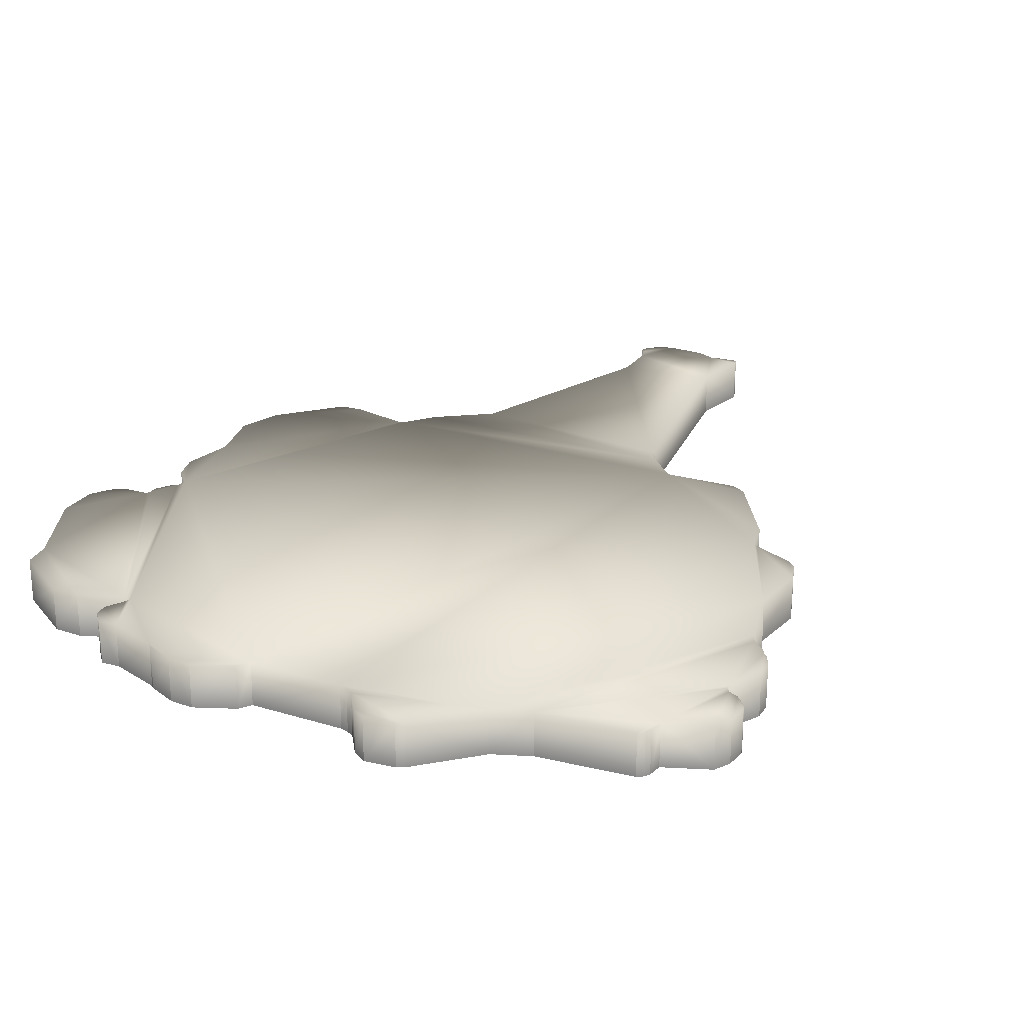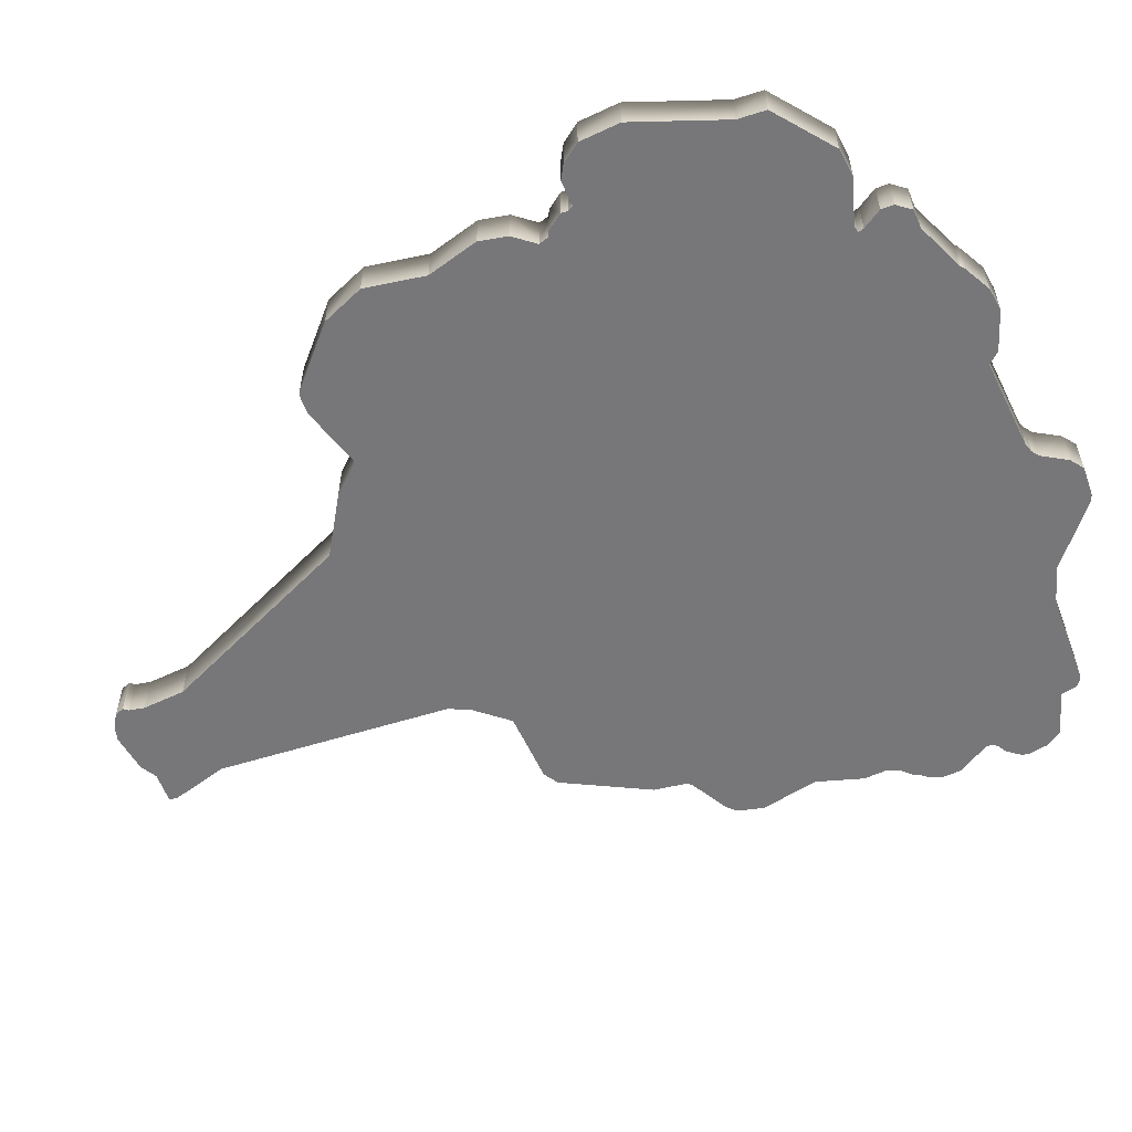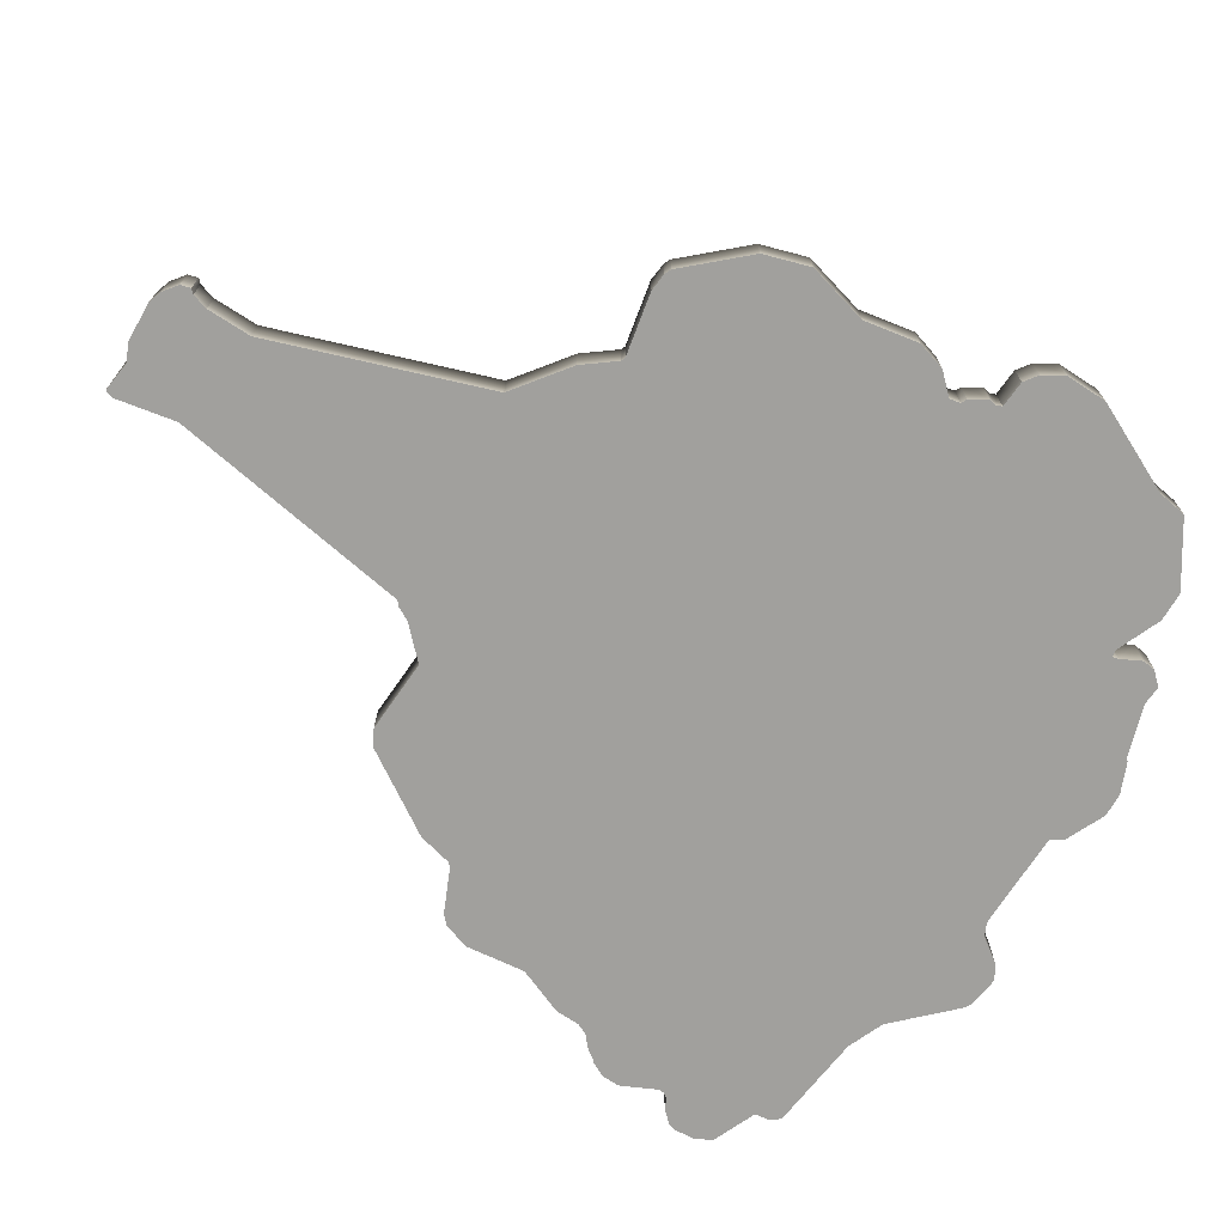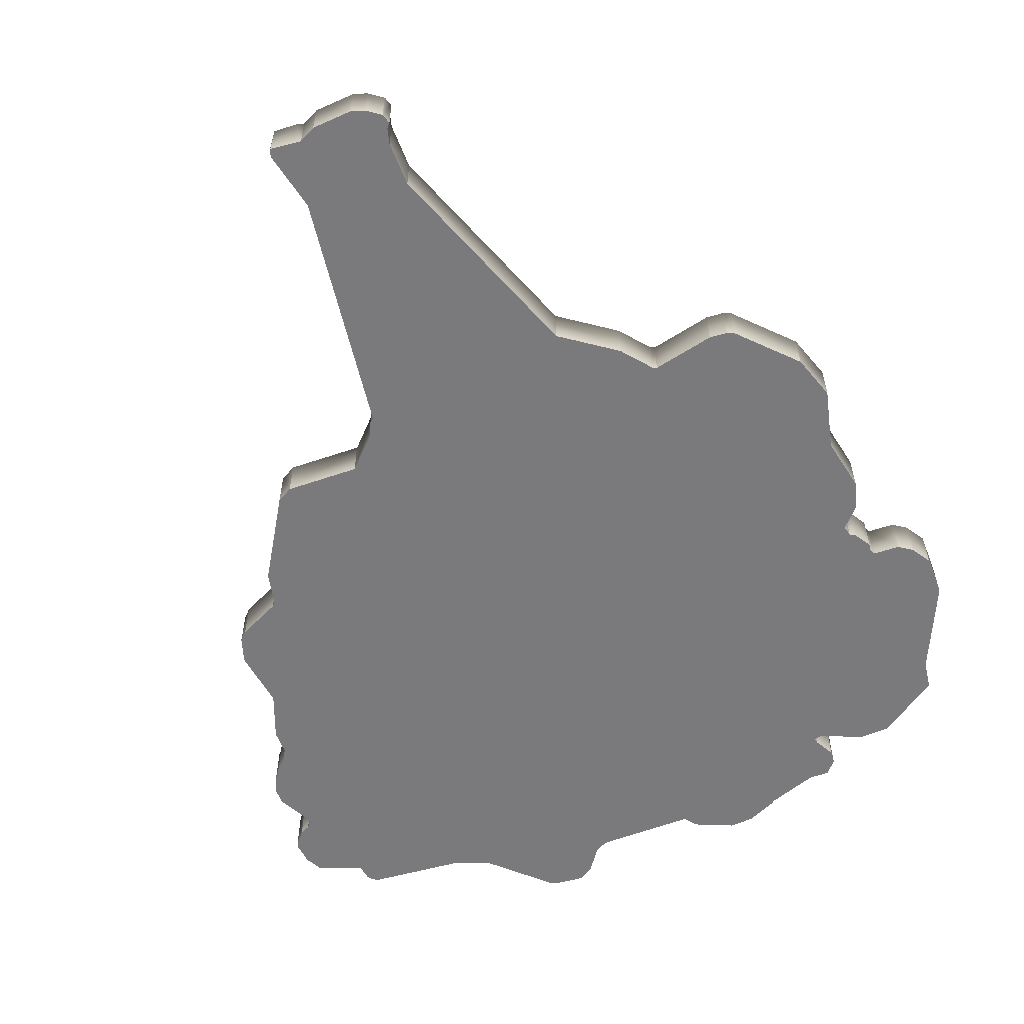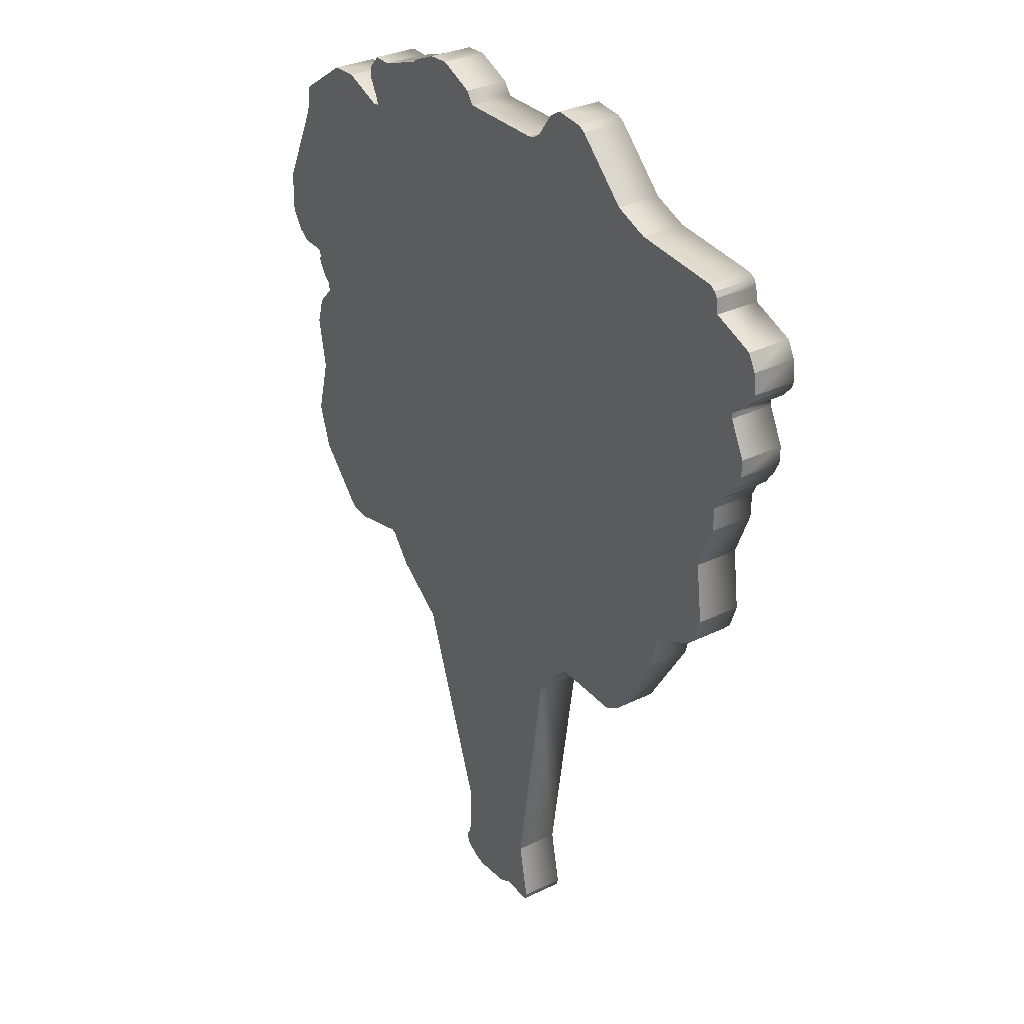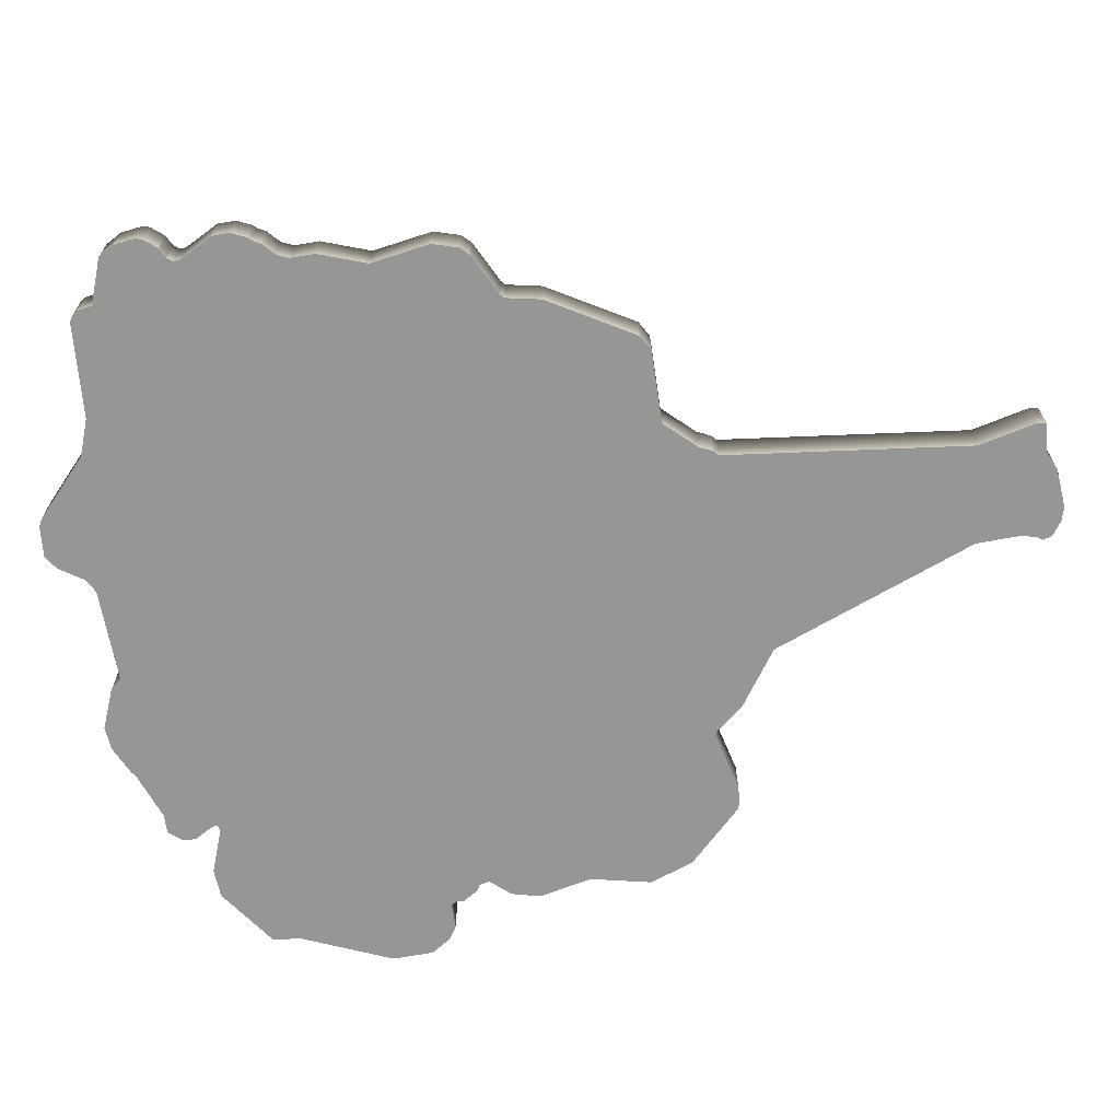
<metadata>
{"format":"obj","ext":"obj","renderer":"f3d","projection":"perspective","resolution":1024,"background":"white","views":[{"elev":24.4,"azim":-152.4,"up":"+Z"},{"elev":-57.2,"azim":116.7,"up":"+Z"},{"elev":-71.7,"azim":57.6,"up":"+Z"},{"elev":-58.2,"azim":21.9,"up":"+Z"},{"elev":31.1,"azim":-124.9,"up":"+Y"},{"elev":-67.7,"azim":-79.0,"up":"+Z"}]}
</metadata>
<code>
o Cube.001
v -0.9063 -1.093 1
v -2.692 0.4044 1
v 3.178 -0.2705 1
v -0.338 3.702 1
v -0.4075 3.722 1
v -0.4727 3.762 1
v 3.047 0.2369 1
v -0.618 3.964 1
v -0.7369 4.036 1
v 3.131 0.6895 1
v -1.654 -1.05 1
v -0.9938 4.005 1
v 3.061 0.9284 1
v -1.053 3.973 1
v -1.523 -1.119 1
v 2.904 1.094 1
v 2.923 1.182 1
v 2.97 1.208 1
v -1.513 3.517 1
v 3.057 1.353 1
v 3.046 1.409 1
v -1.818 3.393 1
v 3.065 1.456 1
v 3.287 1.468 1
v -0.6533 -1.346 1
v -0.5974 -1.455 1
v 3.4 1.547 1
v -0.5532 -1.495 1
v 3.502 1.714 1
v -2.615 3.308 1
v -2.667 3.273 1
v 3.498 2.064 1
v -2.693 3.229 1
v 0.6341 -3.91 1
v 0.6678 -3.946 1
v -2.71 3.105 1
v 0.6446 -4.028 1
v 0.5289 -4.115 1
v -3.082 2.95 1
v 0.08254 -4.136 1
v -3.152 2.815 1
v -0.05851 -4.068 1
v -0.1132 -4.085 1
v 0.4152 -4.153 1
v -3.169 2.638 1
v -0.2413 -3.536 1
v -3.151 2.582 1
v 3.146 2.811 1
v -3.058 2.478 1
v -2.973 2.439 1
v 3.11 3.049 1
v 0.5962 -3.778 1
v -2.937 2.393 1
v -0.3405 -4.032 1
v -2.936 2.344 1
v 0.5936 -3.408 1
v -0.3274 -4.085 1
v -0.3144 -4.099 1
v -3.076 2.054 1
v 2.601 3.386 1
v -3.073 1.907 1
v 2.356 3.393 1
v -3.011 1.782 1
v -2.976 1.748 1
v -2.943 1.69 1
v -2.835 1.597 1
v 1.986 3.242 1
v 1.927 3.249 1
v -2.79 1.501 1
v 1.937 3.299 1
v 2.024 3.466 1
v -2.786 1.298 1
v 2.013 3.576 1
v 1.915 3.685 1
v 1.214 -1.655 1
v 1.754 3.677 1
v -2.63 0.9063 1
v 1.668 -1.318 1
v 1.33 3.818 1
v 1.302 3.842 1
v 1.866 -1.065 1
v 1.901 -1.049 1
v 1.057 3.947 1
v -2.619 0.1921 1
v 2.418 -1.157 1
v -2.548 0.1223 1
v 0.8567 3.958 1
v 2.566 -1.143 1
v 2.622 -1.119 1
v -2.193 -0.0395 1
v 0.5304 3.812 1
v -2.158 -0.07258 1
v 0.4589 3.709 1
v 3.058 -0.6463 1
v -2.091 -0.3566 1
v -2.63 0.9063 0.6264
v -2.158 -0.07258 0.6264
v 1.057 3.947 0.6264
v -2.619 0.1921 0.6264
v 2.418 -1.157 0.6264
v -2.548 0.1223 0.6264
v 0.8567 3.958 0.6264
v 2.566 -1.143 0.6264
v 2.622 -1.119 0.6264
v -2.193 -0.0395 0.6264
v 0.5304 3.812 0.6264
v 0.4589 3.709 0.6264
v 3.058 -0.6463 0.6264
v -2.091 -0.3566 0.6264
v 3.178 -0.2705 0.6264
v -0.338 3.702 0.6264
v -0.4075 3.722 0.6264
v -0.4727 3.762 0.6264
v 3.047 0.2369 0.6264
v -0.618 3.964 0.6264
v -0.7369 4.036 0.6264
v 3.131 0.6895 0.6264
v -1.654 -1.05 0.6264
v -0.9938 4.005 0.6264
v 3.061 0.9284 0.6264
v -1.053 3.973 0.6264
v -1.523 -1.119 0.6264
v 2.904 1.094 0.6264
v 2.923 1.182 0.6264
v 2.97 1.208 0.6264
v -1.513 3.517 0.6264
v 3.057 1.353 0.6264
v -0.9063 -1.093 0.6264
v 3.046 1.409 0.6264
v -1.818 3.393 0.6264
v 3.065 1.456 0.6264
v 3.287 1.468 0.6264
v -0.6533 -1.346 0.6264
v -0.5974 -1.455 0.6264
v 3.4 1.547 0.6264
v -0.5532 -1.495 0.6264
v 3.502 1.714 0.6264
v -2.615 3.308 0.6264
v -2.667 3.273 0.6264
v 3.498 2.064 0.6264
v -2.693 3.229 0.6264
v -2.71 3.105 0.6264
v 0.6341 -3.91 0.6264
v 0.6678 -3.946 0.6264
v 0.6446 -4.028 0.6264
v -3.082 2.95 0.6264
v 0.5289 -4.115 0.6264
v 0.08254 -4.136 0.6264
v -3.152 2.815 0.6264
v -0.05851 -4.068 0.6264
v -3.169 2.638 0.6264
v 0.4152 -4.153 0.6264
v -0.2413 -3.536 0.6264
v -3.151 2.582 0.6264
v 3.146 2.811 0.6264
v -3.058 2.478 0.6264
v -2.973 2.439 0.6264
v 3.11 3.049 0.6264
v 0.5962 -3.778 0.6264
v -2.937 2.393 0.6264
v -0.3405 -4.032 0.6264
v -2.936 2.344 0.6264
v 0.5936 -3.408 0.6264
v -0.3274 -4.085 0.6264
v -0.3144 -4.099 0.6264
v -3.076 2.054 0.6264
v 2.601 3.386 0.6264
v -3.073 1.907 0.6264
v 2.356 3.393 0.6264
v -3.011 1.782 0.6264
v -2.976 1.748 0.6264
v -2.943 1.69 0.6264
v -2.835 1.597 0.6264
v 1.986 3.242 0.6264
v 1.927 3.249 0.6264
v -2.79 1.501 0.6264
v 1.937 3.299 0.6264
v 2.024 3.466 0.6264
v -2.786 1.298 0.6264
v 2.013 3.576 0.6264
v 1.915 3.685 0.6264
v 1.214 -1.655 0.6264
v 1.754 3.677 0.6264
v 1.668 -1.318 0.6264
v 1.33 3.818 0.6264
v 1.302 3.842 0.6264
v 1.866 -1.065 0.6264
v 1.901 -1.049 0.6264
v -2.692 0.4044 0.6264
v -0.315 -4.1 1
f 178 73 71
f 141 36 33
f 7 16 82
f 166 55 162
f 175 70 68
f 145 35 37
f 151 41 149
f 187 82 81
f 95 97 109
f 60 158 167
f 45 154 47
f 108 89 104
f 187 78 184
f 72 176 179
f 171 65 64
f 156 50 49
f 124 18 17
f 84 189 99
f 174 62 169
f 83 186 98
f 137 32 29
f 102 83 98
f 103 89 88
f 62 167 169
f 146 36 142
f 113 8 6
f 120 10 117
f 122 11 118
f 168 59 166
f 79 183 185
f 147 44 152
f 74 180 181
f 102 91 87
f 140 48 32
f 111 5 4
f 134 28 26
f 46 136 153
f 176 66 173
f 106 93 91
f 119 14 12
f 18 127 20
f 164 54 161
f 129 23 21
f 96 72 179
f 1 122 128
f 164 58 57
f 31 141 33
f 123 13 120
f 100 88 85
f 150 42 43
f 144 34 35
f 184 75 182
f 63 168 170
f 2 96 189
f 155 51 48
f 132 23 131
f 133 26 25
f 126 14 121
f 7 110 114
f 123 188 187
f 145 38 147
f 156 47 154
f 188 85 82
f 39 149 41
f 152 40 148
f 115 9 8
f 127 21 20
f 183 74 181
f 172 66 65
f 3 108 110
f 12 116 119
f 25 128 133
f 71 177 178
f 75 163 182
f 79 186 80
f 50 160 53
f 130 30 22
f 159 56 52
f 170 64 63
f 27 137 29
f 126 22 19
f 143 52 34
f 105 86 101
f 4 107 111
f 118 95 109
f 105 92 90
f 174 68 67
f 114 10 7
f 138 31 30
f 123 17 16
f 27 132 135
f 160 55 53
f 99 86 84
f 148 42 150
f 112 6 5
f 161 46 153
f 178 180 73
f 141 142 36
f 55 59 64
f 61 63 64
f 64 65 66
f 69 72 77
f 61 64 59
f 55 64 66
f 53 55 22
f 55 66 22
f 47 49 45
f 66 69 22
f 45 49 41
f 41 49 50
f 36 39 50
f 31 33 30
f 22 30 36
f 12 14 8
f 30 33 36
f 9 12 8
f 22 36 53
f 8 14 6
f 19 22 69
f 41 50 39
f 77 2 90
f 36 50 53
f 2 84 86
f 19 69 77
f 6 14 19
f 5 6 19
f 19 77 4
f 2 86 90
f 4 5 19
f 87 91 93
f 93 4 1
f 77 90 92
f 92 95 1
f 11 15 1
f 25 26 28
f 95 11 1
f 77 92 4
f 83 87 93
f 4 92 1
f 93 68 79
f 80 83 79
f 79 83 93
f 16 68 93
f 46 54 42
f 68 76 79
f 76 68 70
f 73 74 76
f 70 71 76
f 71 73 76
f 16 93 1
f 54 58 43
f 58 54 57
f 42 40 52
f 44 38 34
f 37 35 34
f 37 34 38
f 40 44 52
f 54 43 42
f 81 16 1
f 25 81 1
f 46 42 52
f 44 34 52
f 67 68 17
f 60 62 48
f 48 51 60
f 29 32 23
f 24 27 23
f 23 27 29
f 32 48 23
f 62 67 48
f 46 52 56
f 75 78 25
f 46 56 28
f 23 48 67
f 18 20 21
f 21 23 67
f 28 56 75
f 28 75 25
f 18 21 17
f 17 21 67
f 78 81 25
f 82 85 94
f 88 89 85
f 94 3 7
f 7 10 16
f 16 17 68
f 10 13 16
f 89 94 85
f 81 82 16
f 94 7 82
f 166 59 55
f 175 177 70
f 145 144 35
f 151 45 41
f 187 188 82
f 95 92 97
f 60 51 158
f 45 151 154
f 108 94 89
f 187 81 78
f 72 69 176
f 171 172 65
f 156 157 50
f 124 125 18
f 84 2 189
f 174 67 62
f 83 80 186
f 137 140 32
f 102 87 83
f 103 104 89
f 62 60 167
f 146 39 36
f 113 115 8
f 120 13 10
f 122 15 11
f 168 61 59
f 79 76 183
f 147 38 44
f 74 73 180
f 102 106 91
f 140 155 48
f 111 112 5
f 134 136 28
f 46 28 136
f 176 69 66
f 106 107 93
f 119 121 14
f 18 125 127
f 164 57 54
f 129 131 23
f 96 77 72
f 1 15 122
f 164 165 58
f 31 139 141
f 123 16 13
f 100 103 88
f 43 58 165
f 165 150 43
f 144 143 34
f 184 78 75
f 63 61 168
f 2 77 96
f 155 158 51
f 132 24 23
f 133 134 26
f 126 19 14
f 7 3 110
f 157 156 149
f 154 151 156
f 149 146 157
f 142 141 138
f 139 138 141
f 126 121 113
f 142 138 130
f 121 115 113
f 146 142 157
f 119 116 115
f 142 130 160
f 156 151 149
f 160 157 142
f 119 115 121
f 160 130 162
f 168 166 171
f 162 130 173
f 126 113 112
f 126 112 111
f 166 162 171
f 171 170 168
f 173 172 171
f 96 179 176
f 173 171 162
f 173 130 176
f 126 176 130
f 107 106 102
f 102 98 107
f 98 186 185
f 126 96 176
f 107 98 185
f 183 181 180
f 107 185 175
f 126 111 96
f 99 189 101
f 96 97 105
f 185 183 175
f 180 178 183
f 183 178 177
f 189 96 105
f 105 101 189
f 118 109 128
f 96 111 97
f 122 118 128
f 97 111 128
f 183 177 175
f 174 169 155
f 111 107 128
f 169 167 155
f 107 123 128
f 128 109 97
f 136 134 133
f 128 123 187
f 133 128 187
f 167 158 155
f 155 140 131
f 137 135 131
f 135 132 131
f 174 155 131
f 136 133 182
f 164 161 165
f 153 136 163
f 140 137 131
f 129 127 125
f 174 131 129
f 161 153 150
f 150 165 161
f 152 148 159
f 145 147 143
f 143 144 145
f 159 143 152
f 147 152 143
f 150 153 159
f 174 129 124
f 129 125 124
f 159 148 150
f 163 159 153
f 174 124 175
f 123 120 117
f 114 110 108
f 123 117 114
f 163 136 182
f 187 184 133
f 182 133 184
f 124 123 175
f 114 108 188
f 104 103 100
f 104 100 108
f 123 114 188
f 107 175 123
f 108 100 188
f 145 37 38
f 156 49 47
f 188 100 85
f 39 146 149
f 152 44 40
f 115 116 9
f 127 129 21
f 183 76 74
f 172 173 66
f 3 94 108
f 12 9 116
f 25 1 128
f 71 70 177
f 75 56 163
f 79 185 186
f 50 157 160
f 130 138 30
f 159 163 56
f 170 171 64
f 27 135 137
f 126 130 22
f 143 159 52
f 105 90 86
f 4 93 107
f 118 11 95
f 105 97 92
f 174 175 68
f 114 117 10
f 138 139 31
f 123 124 17
f 27 24 132
f 160 162 55
f 99 101 86
f 148 40 42
f 112 113 6
f 161 54 46
l 190 43

</code>
